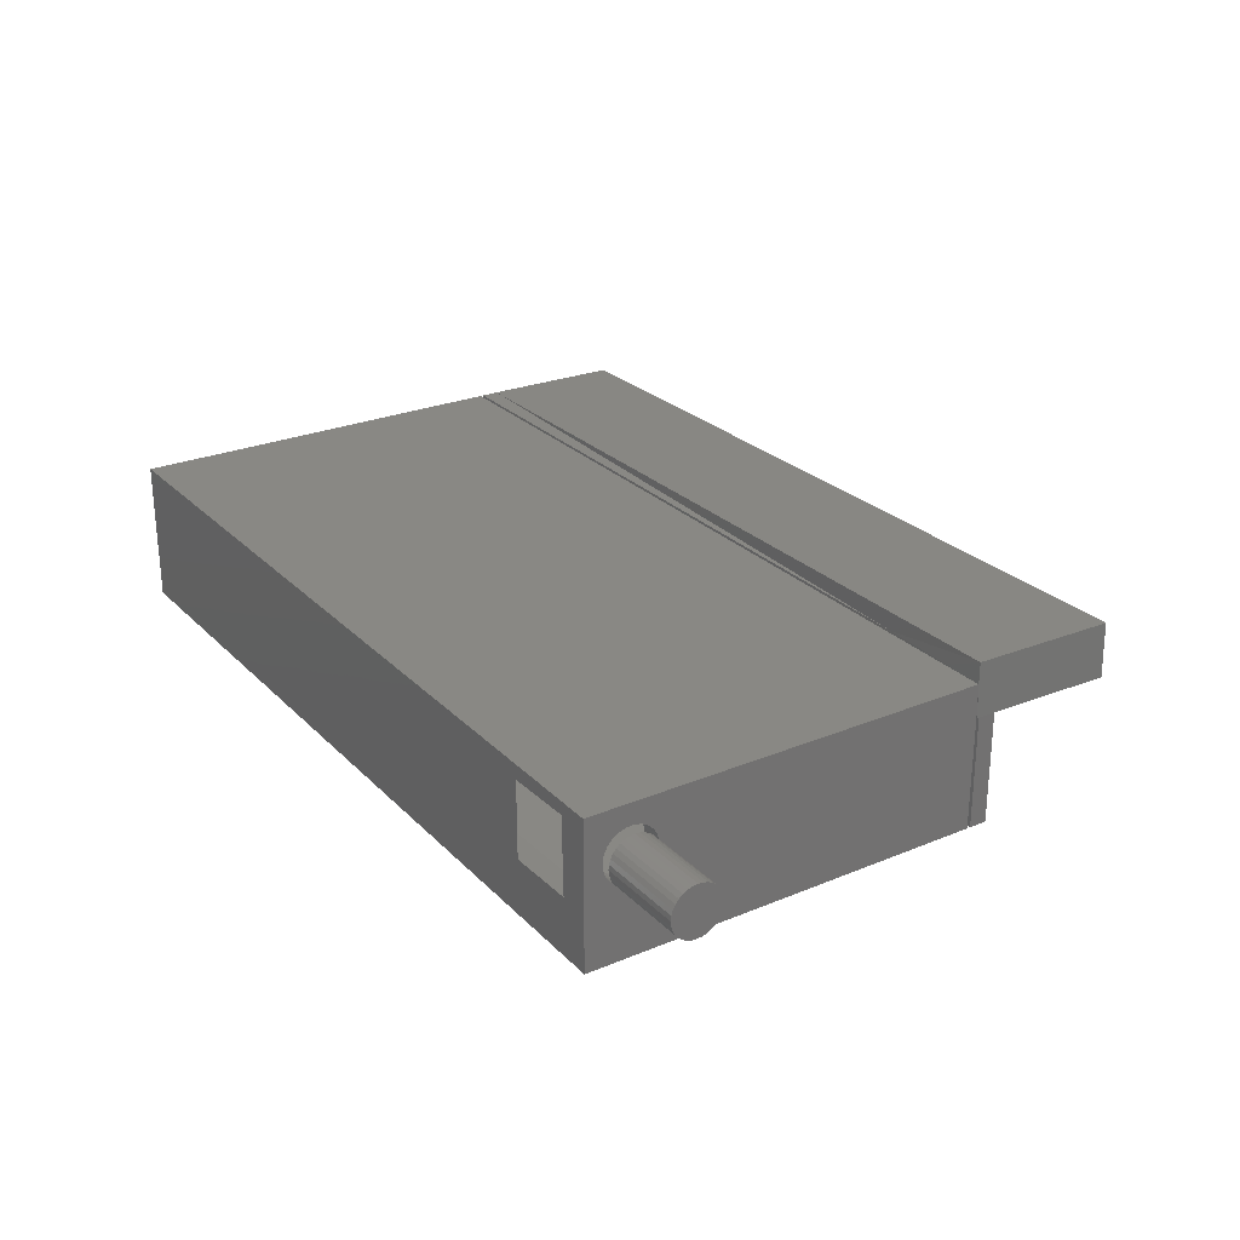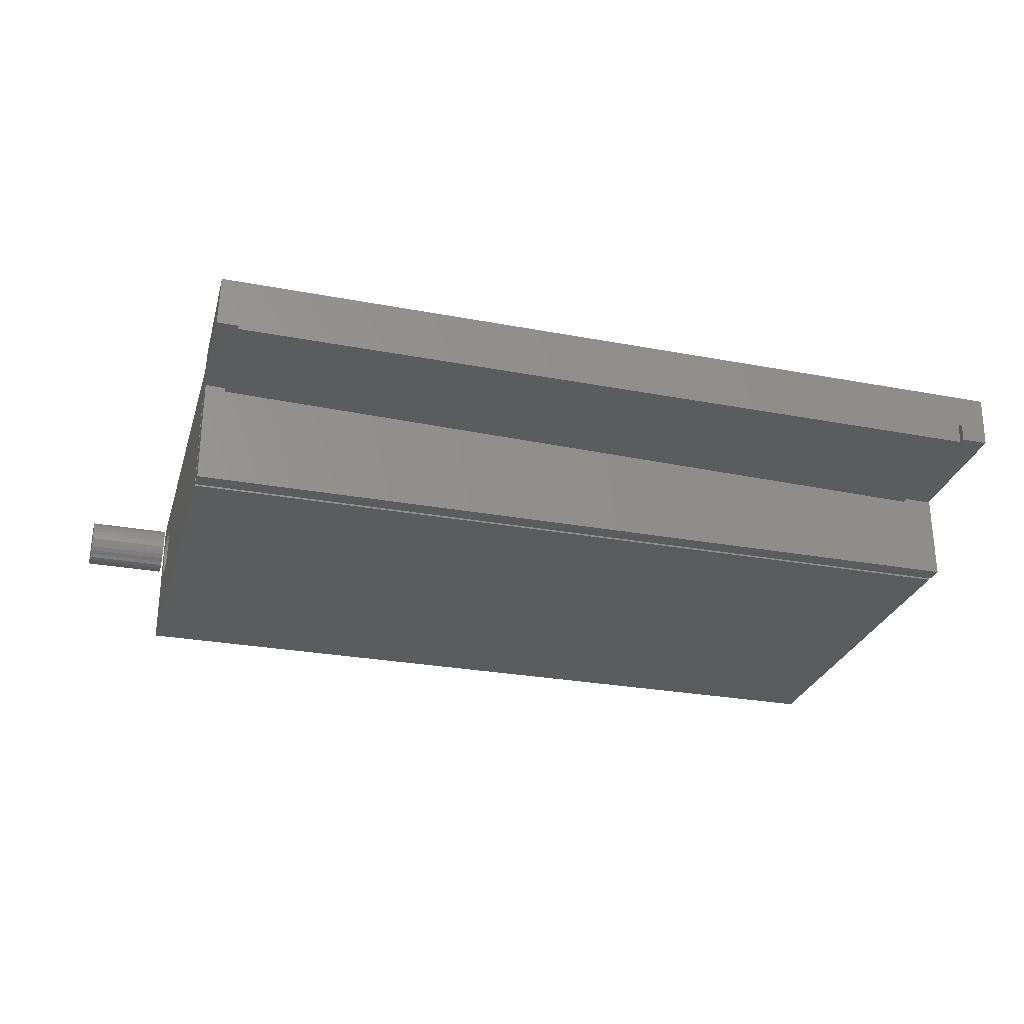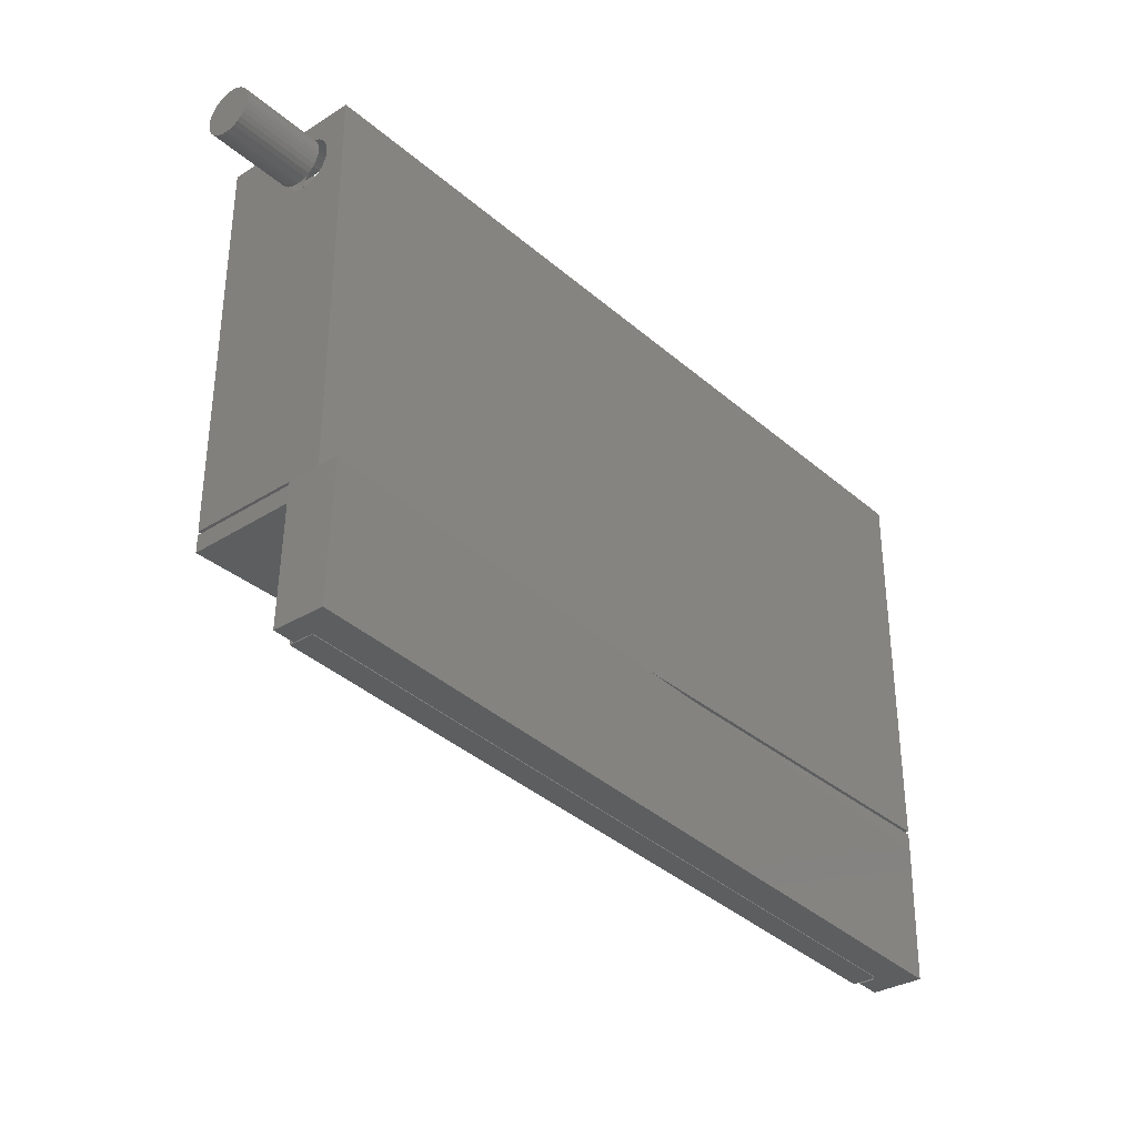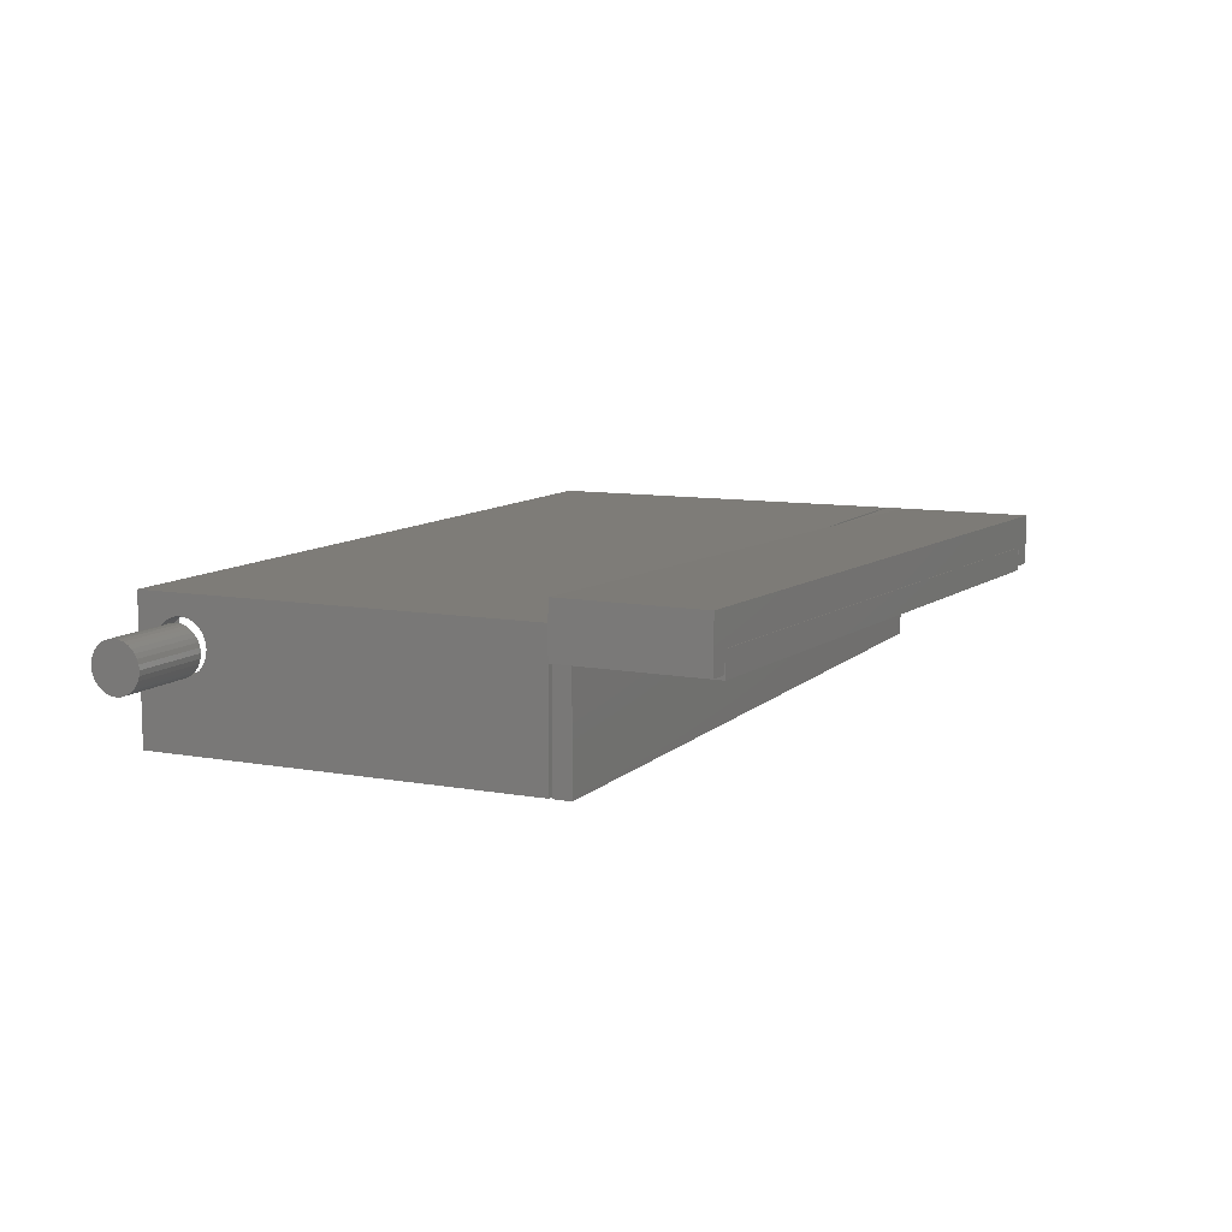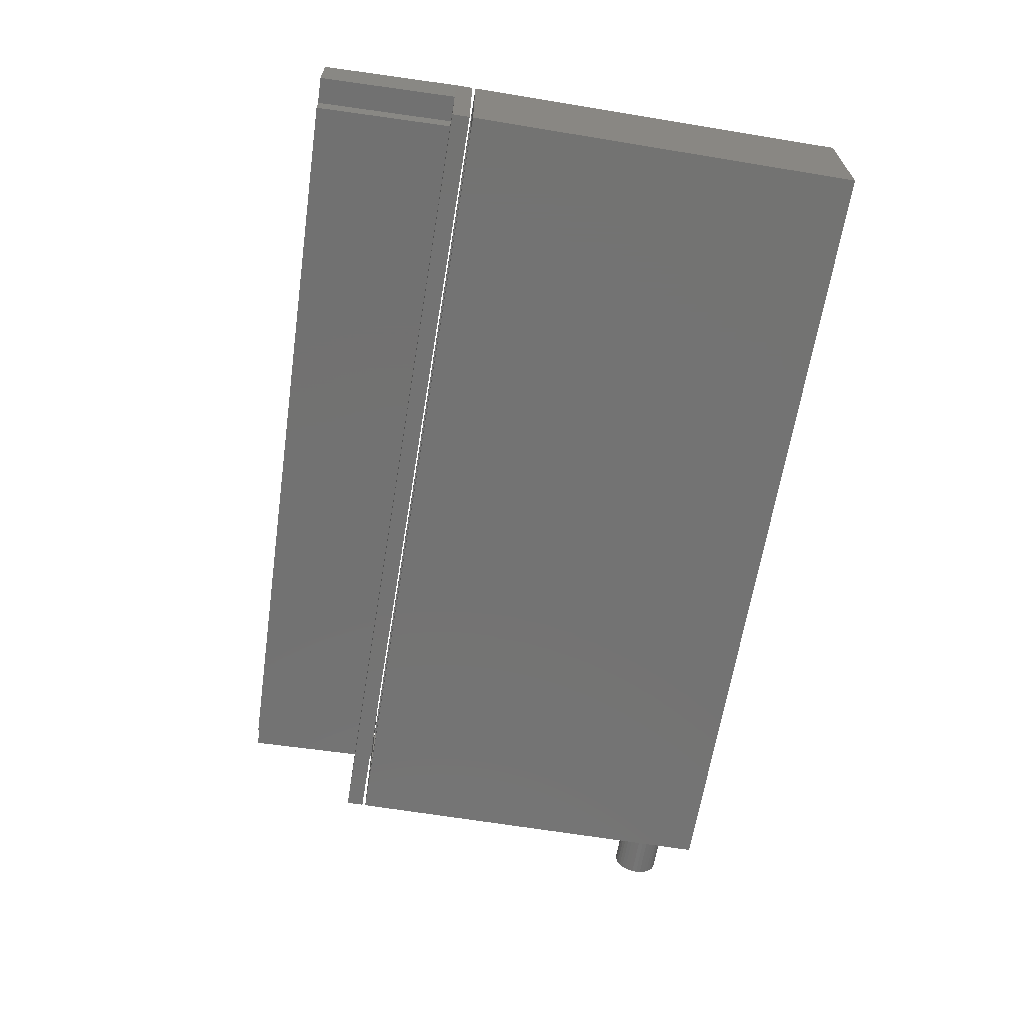
<metadata>
{"format":"stl","ext":"stl","renderer":"f3d","projection":"perspective","resolution":1024,"background":"white","views":[{"elev":26.1,"azim":56.6,"up":"+Y"},{"elev":-27.8,"azim":164.4,"up":"+Y"},{"elev":-33.6,"azim":130.7,"up":"+Z"},{"elev":9.7,"azim":115.2,"up":"+Y"},{"elev":-65.3,"azim":-99.4,"up":"+Y"}]}
</metadata>
<code>
# stl→obj: 216 verts, 436 faces
v 0.5792 -0.04891 -0.2841
v 0.5785 -0.02276 -0.2841
v -0.578 -0.05117 -0.3125
v -0.5772 -0.08362 -0.3125
v 0.4872 -0.05749 -0.2863
v 0.5861 -0.05506 -0.2839
v 0.586 -0.04874 -0.2839
v -0.5754 -0.1571 -0.3124
v 0.4872 -0.131 -0.2863
v -0.5729 -0.04688 -0.5234
v -0.573 -0.04688 -0.5222
v 0.5904 -0.01831 -0.4948
v 0.5904 -0.01831 -0.4937
v 0.5868 -0.05506 -0.3125
v 0.5911 -0.04874 -0.4936
v 0.5867 -0.04874 -0.3125
v 0.5913 -0.05506 -0.4948
v 0.586 -0.04874 -0.2863
v 0.5862 -0.05506 -0.2863
v -0.572 -0.08362 -0.5234
v -0.5729 -0.05117 -0.5222
v 0.6172 -0.04799 -0.3125
v 0.6172 -0.2109 -0.3125
v -0.5838 -0.07747 -0.3125
v -0.5845 -0.05132 -0.3125
v -0.625 -0.2109 -0.3125
v -0.625 4.815e-34 -0.3125
v -0.6231 -0.07843 -0.3125
v 0.6172 -0.04798 -0.2863
v -0.5761 -0.1571 -0.2863
v -0.5788 -0.04688 -0.2863
v -0.625 1.452e-18 -0.2863
v -0.625 -0.2109 -0.2863
v 0.6172 -0.2109 -0.2863
v 0.4403 -0.02187 -0.2863
v 0.4403 1.197e-16 -0.2863
v 0.6235 -0.04795 -0.4929
v 0.6172 -0.04797 -0.282
v 0.6184 -0.04795 -0.282
v 0.5792 -0.04891 -0.2829
v 0.5785 -0.02276 -0.283
v -0.578 -0.05117 -0.3113
v -0.5793 -0.05132 -0.5224
v -0.6198 -4.574e-20 -0.5234
v -0.5787 -0.07747 -0.5224
v -0.6179 -0.07843 -0.5233
v 0.6216 0.03048 -0.4929
v -0.5782 -0.04688 -0.3114
v 0.6164 0.03048 -0.282
v 0.6172 1.379e-16 -0.2812
v 0.6172 -0.03119 0.2345
v 0.6172 -0.03343 0.2271
v 0.6172 -0.03708 0.2203
v 0.6172 -0.04199 0.2143
v 0.6172 -0.04797 0.2094
v 0.6172 -0.0548 0.2057
v 0.6172 -0.0622 0.2035
v 0.6172 -0.0699 0.2027
v 0.6172 1.706e-16 0.3072
v 0.6172 -0.2109 0.3072
v 0.6172 -0.0699 0.2817
v 0.6172 -0.0622 0.2809
v 0.6172 -0.0548 0.2787
v 0.6172 -0.04797 0.275
v 0.6172 -0.04199 0.2701
v 0.6172 -0.03708 0.2641
v 0.6172 -0.03343 0.2573
v 0.6172 -0.03119 0.2499
v 0.6172 -0.03043 0.2422
v 0.6172 -0.2109 -0.2812
v 0.6172 -0.0776 0.2035
v 0.6172 -0.08501 0.2057
v 0.6172 -0.09183 0.2094
v 0.6172 -0.09781 0.2143
v 0.6172 -0.1027 0.2203
v 0.6172 -0.1064 0.2271
v 0.6172 -0.1086 0.2345
v 0.6172 -0.1094 0.2422
v 0.6172 -0.1086 0.2499
v 0.6172 -0.1064 0.2573
v 0.6172 -0.1027 0.2641
v 0.6172 -0.09781 0.2701
v 0.6172 -0.09183 0.275
v 0.6172 -0.08501 0.2787
v 0.6172 -0.0776 0.2809
v -0.625 0 -0.2812
v -0.625 3.266e-17 0.3072
v 0.5859 -0.1797 -0.2812
v 0.5859 -0.1286 -0.2812
v 0.5879 -0.1286 -0.2812
v -0.625 -0.2109 -0.2812
v -0.5938 -0.1797 -0.2812
v 0.5859 -0.04955 -0.2812
v 0.5855 -0.03126 -0.2812
v 0.5852 -0.01831 -0.2812
v 0.05779 -0.03125 -0.2812
v -0.5938 -0.03125 -0.2812
v 0.75 -0.1093 0.2351
v 0.75 -0.1073 0.2561
v 0.75 -0.11 0.2422
v 0.75 -0.1093 0.2493
v 0.75 -0.03803 0.2493
v 0.75 -0.0401 0.2283
v 0.75 -0.03734 0.2422
v 0.75 -0.03803 0.2351
v 0.75 -0.1073 0.2283
v 0.75 -0.1039 0.2624
v 0.75 -0.1039 0.222
v 0.75 -0.09939 0.2679
v 0.75 -0.09939 0.2165
v 0.75 -0.09388 0.2724
v 0.75 -0.09388 0.212
v 0.75 -0.08759 0.2758
v 0.75 -0.08759 0.2086
v 0.75 -0.08078 0.2778
v 0.75 -0.08078 0.2065
v 0.75 -0.05977 0.2086
v 0.75 -0.05977 0.2758
v 0.75 -0.06659 0.2065
v 0.75 -0.05349 0.2724
v 0.75 -0.05349 0.212
v 0.75 -0.04798 0.2679
v 0.75 -0.04798 0.2165
v 0.75 -0.04346 0.2624
v 0.75 -0.04346 0.222
v 0.75 -0.0401 0.2561
v 0.75 -0.06659 0.2778
v 0.75 -0.07368 0.2785
v 0.75 -0.07368 0.2058
v 0.625 -0.11 0.2422
v 0.625 -0.1093 0.2493
v 0.625 -0.1073 0.2561
v 0.625 -0.1039 0.2624
v 0.625 -0.09939 0.2679
v 0.625 -0.09388 0.2724
v 0.625 -0.08759 0.2758
v 0.625 -0.08078 0.2778
v 0.625 -0.07368 0.2785
v 0.625 -0.06659 0.2778
v 0.625 -0.05977 0.2758
v 0.625 -0.05349 0.2724
v 0.625 -0.04798 0.2679
v 0.625 -0.04346 0.2624
v 0.625 -0.0401 0.2561
v 0.625 -0.03803 0.2493
v 0.625 -0.03734 0.2422
v 0.625 -0.03803 0.2351
v 0.625 -0.0401 0.2283
v 0.625 -0.04346 0.222
v 0.625 -0.04798 0.2165
v 0.625 -0.05349 0.212
v 0.625 -0.05977 0.2086
v 0.625 -0.06659 0.2065
v 0.625 -0.07368 0.2058
v 0.625 -0.08078 0.2065
v 0.625 -0.08759 0.2086
v 0.625 -0.09388 0.212
v 0.625 -0.09939 0.2165
v 0.625 -0.1039 0.222
v 0.625 -0.1073 0.2283
v 0.625 -0.1093 0.2351
v -0.5927 -0.04688 0.2811
v 0.04411 -0.03125 0.2759
v 0.4698 -0.02078 0.3072
v -0.5926 -0.04688 0.2759
v 0.5707 -0.01831 0.3072
v 0.5859 -0.1286 -0.2022
v 0.5723 -0.04938 0.2759
v 0.5723 -0.05557 0.279
v 0.5718 -0.03125 0.2759
v 0.5724 -0.06141 0.2807
v 0.5726 -0.06721 0.2816
v 0.5734 -0.1286 0.3072
v 0.5727 -0.07295 0.2815
v 0.5729 -0.07849 0.2807
v 0.573 -0.08398 0.2791
v 0.5732 -0.08927 0.2766
v 0.5733 -0.09043 0.2759
v 0.5742 -0.1286 0.2759
v -0.5899 -0.1571 0.2759
v 0.4698 -0.1311 0.3072
v -0.59 -0.1571 0.2811
v -0.625 -0.2109 0.3072
v 0.5859 -0.07007 0.2027
v 0.5859 -0.06239 0.2034
v 0.5859 -0.05499 0.2056
v 0.5859 -0.04817 0.2092
v 0.5859 -0.04217 0.2141
v 0.5859 -0.03724 0.22
v 0.5859 -0.03355 0.2268
v 0.5859 -0.03125 0.2342
v 0.5859 -0.09787 0.2143
v 0.5859 -0.09192 0.2094
v 0.5859 -0.08513 0.2058
v 0.5859 -0.07775 0.2035
v 0.5859 -0.1797 0.2759
v 0.5859 -0.09043 0.2759
v 0.5859 -0.09586 0.2719
v 0.5859 -0.1005 0.2671
v 0.5859 -0.1043 0.2615
v 0.5859 -0.1071 0.2554
v 0.5859 -0.1088 0.2489
v 0.5859 -0.1094 0.2422
v 0.5859 -0.1086 0.2345
v 0.5859 -0.1064 0.2271
v 0.5859 -0.1028 0.2203
v 0.5859 -0.04938 0.2759
v 0.5859 -0.03125 0.2759
v -0.5938 -0.03125 0.2759
v -0.5938 -0.1797 0.2759
v 0.5859 -0.03043 0.2422
v 0.5859 -0.03125 0.2502
v 0.5859 -0.04415 0.2721
v 0.5859 -0.03961 0.2675
v 0.5859 -0.03589 0.2622
v 0.5859 -0.03308 0.2564
f 1 2 3
f 1 3 4
f 1 4 5
f 1 5 6
f 1 6 7
f 4 8 5
f 5 8 9
f 10 11 12
f 12 11 13
f 14 15 16
f 17 12 13
f 17 13 15
f 17 15 14
f 7 6 18
f 18 6 19
f 17 14 20
f 20 14 4
f 19 6 5
f 21 11 10
f 21 10 20
f 21 20 4
f 21 4 3
f 22 14 16
f 22 23 14
f 24 3 4
f 24 25 3
f 26 27 28
f 26 28 24
f 26 24 4
f 26 4 14
f 26 14 23
f 29 18 19
f 30 31 32
f 30 32 33
f 30 33 34
f 34 29 19
f 34 19 5
f 34 5 9
f 34 9 30
f 31 35 32
f 32 35 36
f 29 37 38
f 38 37 39
f 7 18 29
f 7 29 38
f 7 38 40
f 7 40 1
f 16 15 22
f 22 15 37
f 22 37 29
f 40 41 1
f 1 41 2
f 2 41 3
f 3 41 42
f 21 3 43
f 43 3 25
f 44 11 21
f 44 21 43
f 44 43 45
f 44 45 46
f 37 15 47
f 47 15 13
f 47 13 44
f 44 13 11
f 4 42 8
f 4 3 42
f 30 8 42
f 30 42 48
f 30 48 31
f 10 12 20
f 20 12 17
f 47 49 37
f 37 49 50
f 37 50 39
f 25 24 43
f 43 24 45
f 45 24 46
f 46 24 28
f 48 42 35
f 36 35 50
f 36 50 49
f 36 49 27
f 41 40 38
f 41 38 50
f 41 50 35
f 41 35 42
f 38 39 50
f 22 29 23
f 23 29 34
f 27 32 36
f 35 31 48
f 32 27 33
f 33 27 26
f 50 51 52
f 50 52 53
f 50 53 54
f 50 54 55
f 50 55 56
f 50 56 57
f 50 57 58
f 50 58 38
f 59 60 61
f 59 61 62
f 59 62 63
f 59 63 64
f 59 64 65
f 59 65 66
f 59 66 67
f 59 67 68
f 59 68 69
f 59 69 51
f 59 51 50
f 70 38 58
f 70 58 71
f 70 71 72
f 70 72 73
f 70 73 74
f 60 70 74
f 60 74 75
f 60 75 76
f 60 76 77
f 60 77 78
f 60 78 79
f 60 79 80
f 60 80 81
f 60 81 82
f 60 82 83
f 60 83 84
f 60 84 85
f 60 85 61
f 86 87 50
f 50 87 59
f 88 89 90
f 88 90 70
f 88 70 91
f 88 91 92
f 50 38 93
f 50 93 94
f 50 94 95
f 50 95 96
f 50 96 97
f 50 97 86
f 93 38 90
f 90 38 70
f 86 97 91
f 91 97 92
f 28 27 46
f 46 27 44
f 44 27 47
f 47 27 49
f 98 99 100
f 99 101 100
f 102 103 104
f 103 105 104
f 106 99 98
f 107 99 106
f 108 107 106
f 109 107 108
f 110 109 108
f 111 109 110
f 112 111 110
f 113 111 112
f 114 113 112
f 115 113 114
f 116 115 114
f 117 118 119
f 120 118 117
f 121 120 117
f 122 120 121
f 123 122 121
f 124 122 123
f 125 124 123
f 126 124 125
f 103 126 125
f 102 126 103
f 118 127 119
f 119 127 128
f 119 128 129
f 129 128 115
f 129 115 116
f 130 100 131
f 131 100 101
f 131 101 132
f 132 101 99
f 132 99 133
f 133 99 107
f 133 107 134
f 134 107 109
f 134 109 135
f 135 109 111
f 135 111 136
f 136 111 113
f 136 113 137
f 137 113 115
f 137 115 138
f 138 115 128
f 138 128 139
f 139 128 127
f 139 127 140
f 140 127 118
f 140 118 141
f 141 118 120
f 141 120 142
f 142 120 122
f 142 122 143
f 143 122 124
f 143 124 144
f 144 124 126
f 144 126 145
f 145 126 102
f 145 102 146
f 146 102 104
f 146 104 147
f 147 104 105
f 147 105 148
f 148 105 103
f 148 103 149
f 149 103 125
f 149 125 150
f 150 125 123
f 150 123 151
f 151 123 121
f 151 121 152
f 152 121 117
f 152 117 153
f 153 117 119
f 153 119 154
f 154 119 129
f 154 129 155
f 155 129 116
f 155 116 156
f 156 116 114
f 156 114 157
f 157 114 112
f 157 112 158
f 158 112 110
f 158 110 159
f 159 110 108
f 159 108 160
f 160 108 106
f 160 106 161
f 161 106 98
f 161 98 130
f 130 98 100
f 162 163 164
f 162 165 163
f 95 166 96
f 96 166 164
f 96 164 163
f 90 167 93
f 168 169 170
f 166 95 94
f 166 94 170
f 166 170 169
f 166 169 171
f 166 171 172
f 166 172 173
f 173 172 174
f 173 174 175
f 173 175 176
f 173 176 177
f 173 177 178
f 173 178 179
f 167 90 89
f 9 8 30
f 180 181 179
f 180 182 181
f 179 181 173
f 180 165 182
f 182 165 162
f 162 164 182
f 182 164 181
f 181 164 87
f 59 87 164
f 59 164 166
f 59 166 173
f 59 173 60
f 87 183 181
f 181 183 60
f 181 60 173
f 94 93 167
f 94 167 184
f 94 184 185
f 94 185 186
f 94 186 187
f 94 187 188
f 94 188 189
f 94 189 190
f 94 190 191
f 167 192 193
f 167 193 194
f 167 194 195
f 167 195 184
f 196 197 198
f 196 198 199
f 196 199 200
f 196 200 201
f 196 201 202
f 196 202 203
f 196 203 204
f 196 204 205
f 196 205 206
f 196 206 192
f 196 192 167
f 196 167 89
f 196 89 88
f 207 168 208
f 208 168 170
f 180 179 196
f 179 197 196
f 178 197 179
f 165 209 163
f 210 209 165
f 210 165 180
f 210 180 196
f 170 94 191
f 170 191 211
f 170 211 212
f 170 212 208
f 209 97 163
f 163 97 96
f 203 202 78
f 202 79 78
f 79 202 201
f 201 80 79
f 80 201 200
f 200 81 80
f 81 200 199
f 199 82 81
f 198 82 199
f 83 82 198
f 83 198 197
f 175 85 176
f 85 175 174
f 174 61 85
f 172 61 174
f 62 61 172
f 171 62 172
f 213 64 207
f 213 65 64
f 65 213 214
f 214 66 65
f 215 66 214
f 67 66 215
f 84 83 197
f 84 197 178
f 84 178 177
f 84 177 176
f 84 176 85
f 63 62 171
f 63 171 169
f 63 169 168
f 63 168 207
f 63 207 64
f 215 216 67
f 67 216 212
f 67 212 68
f 68 212 211
f 68 211 69
f 136 137 138
f 136 138 139
f 140 136 139
f 135 136 140
f 141 135 140
f 134 135 141
f 142 134 141
f 133 134 142
f 143 133 142
f 132 133 143
f 144 132 143
f 131 132 144
f 145 131 144
f 148 160 147
f 159 160 148
f 149 159 148
f 158 159 149
f 150 158 149
f 157 158 150
f 151 157 150
f 156 157 151
f 152 156 151
f 155 156 152
f 154 155 152
f 153 154 152
f 160 161 147
f 147 161 130
f 147 130 146
f 146 130 131
f 146 131 145
f 184 57 185
f 185 57 56
f 185 56 186
f 186 56 55
f 186 55 187
f 187 55 54
f 187 54 188
f 188 54 53
f 188 53 189
f 189 53 52
f 189 52 190
f 190 52 51
f 190 51 191
f 191 51 69
f 191 69 211
f 57 184 58
f 58 184 195
f 58 195 71
f 71 195 194
f 71 194 72
f 72 194 193
f 72 193 73
f 73 193 192
f 73 192 74
f 74 192 206
f 74 206 75
f 75 206 205
f 75 205 76
f 76 205 204
f 76 204 77
f 77 204 203
f 77 203 78
f 208 212 216
f 208 216 215
f 208 215 214
f 208 214 213
f 208 213 207
f 26 23 33
f 33 23 34
f 210 92 209
f 209 92 97
f 210 196 92
f 92 196 88
f 91 70 183
f 183 70 60
f 183 87 91
f 91 87 86

</code>
